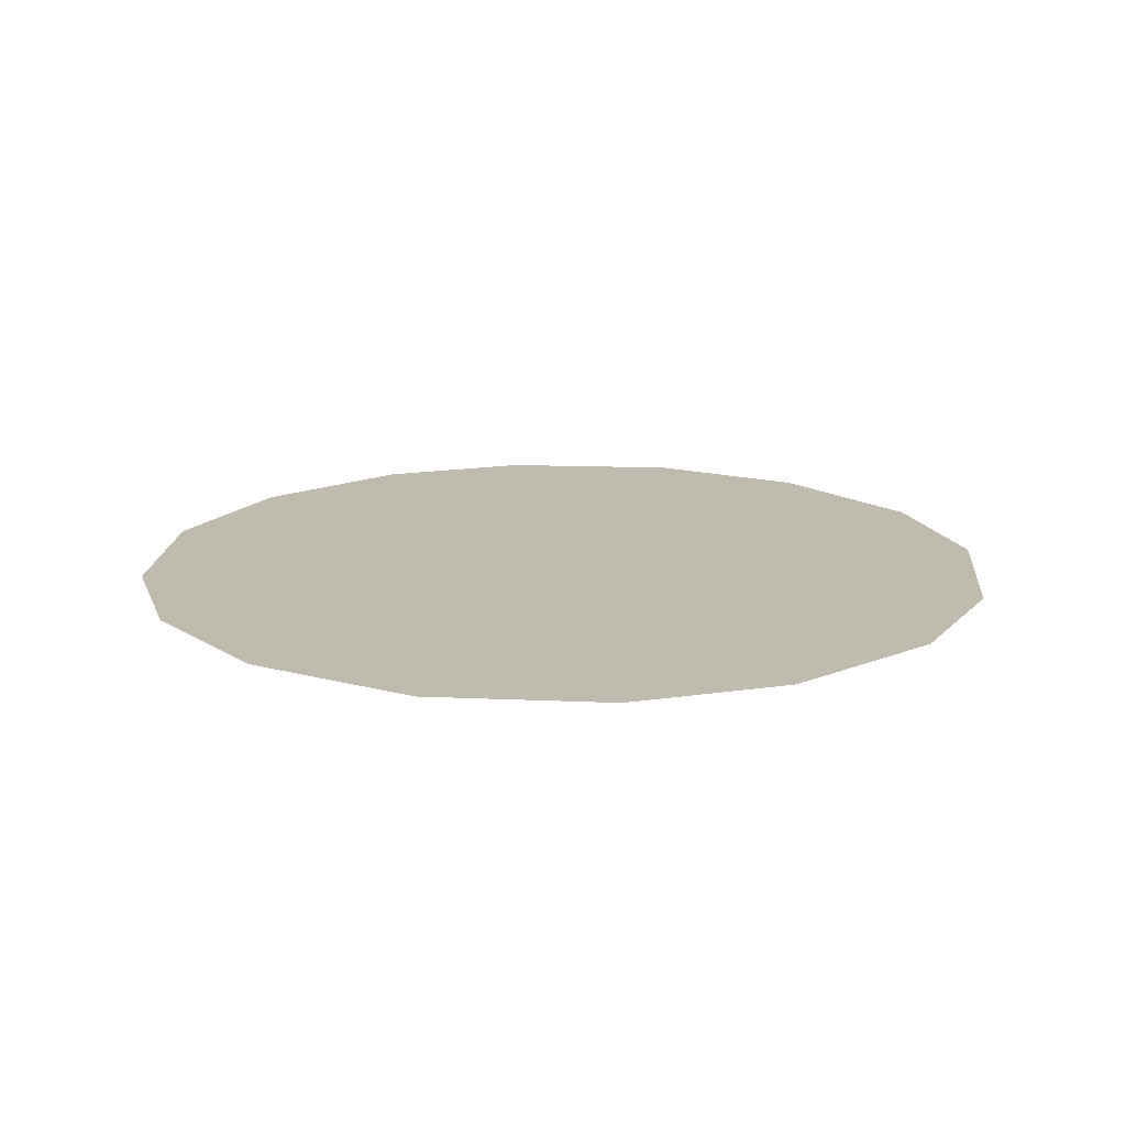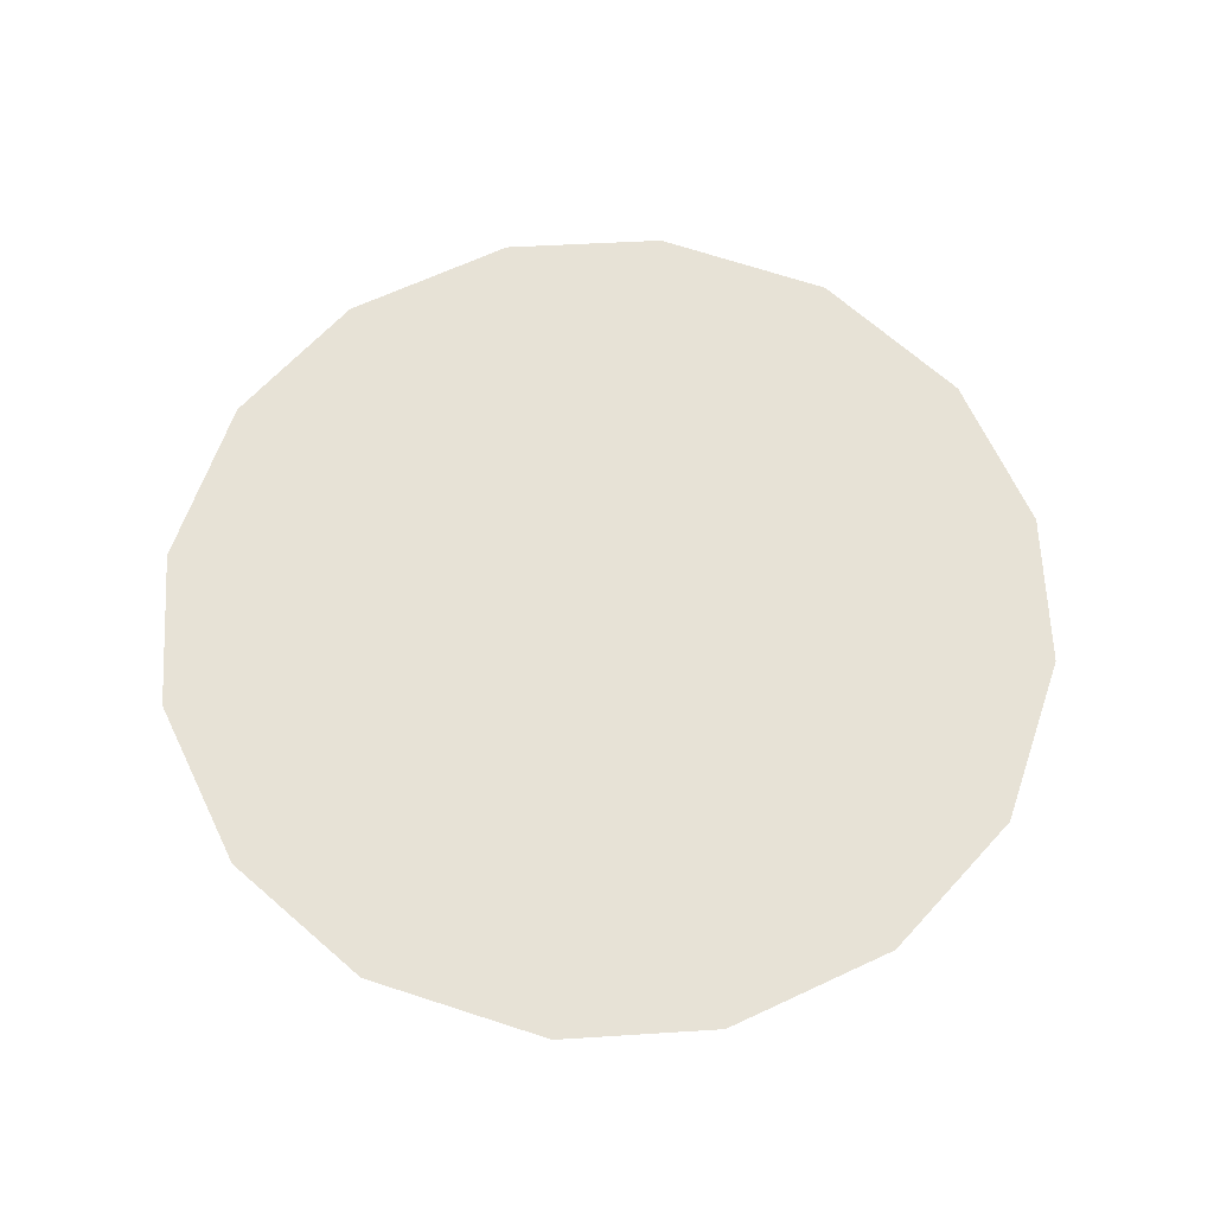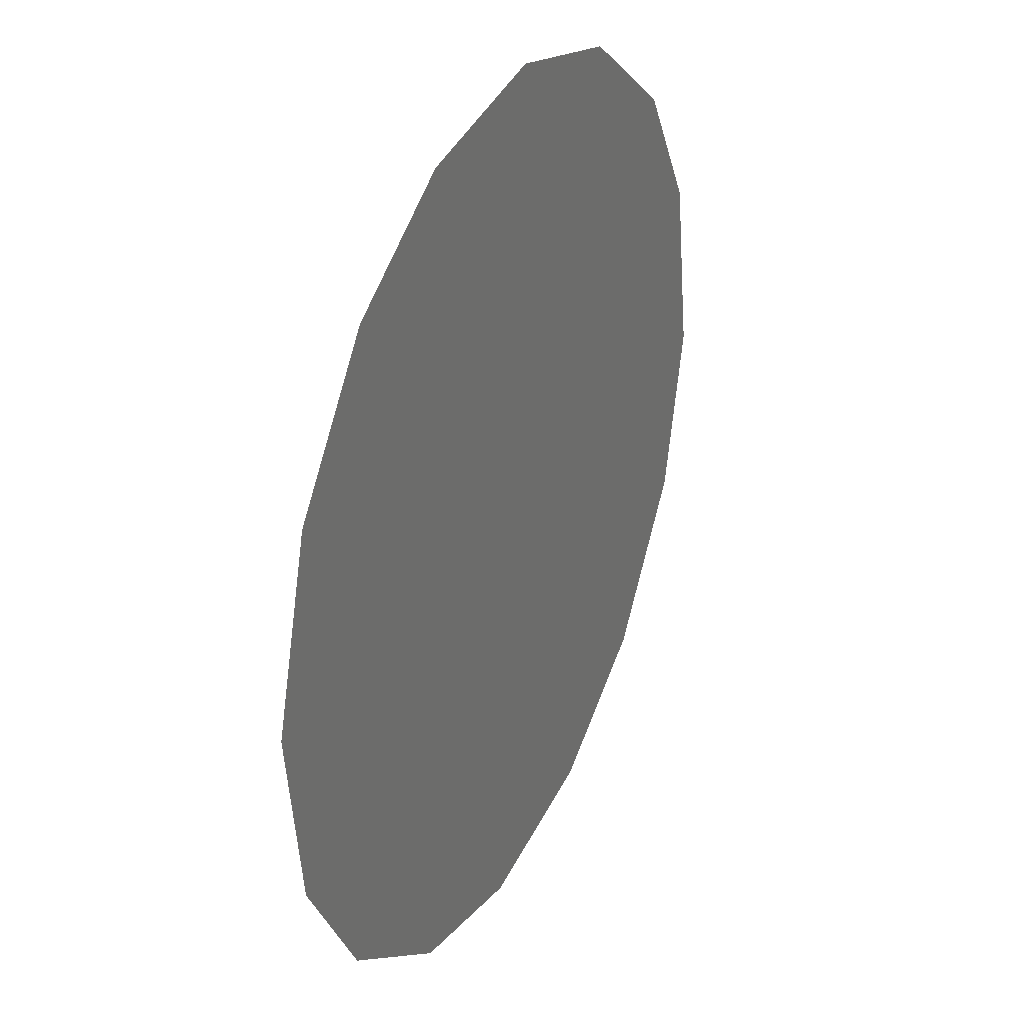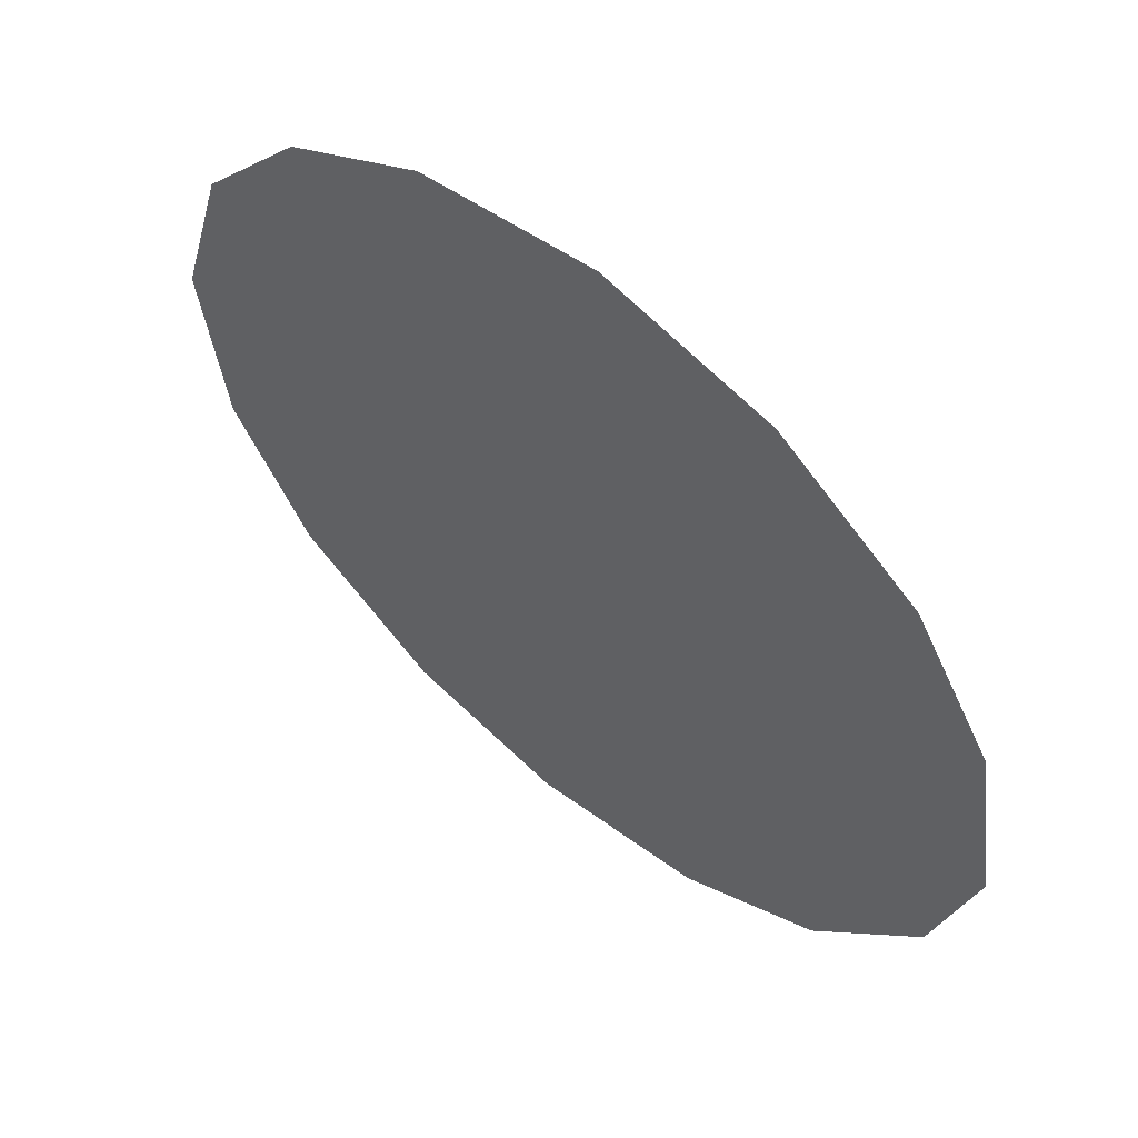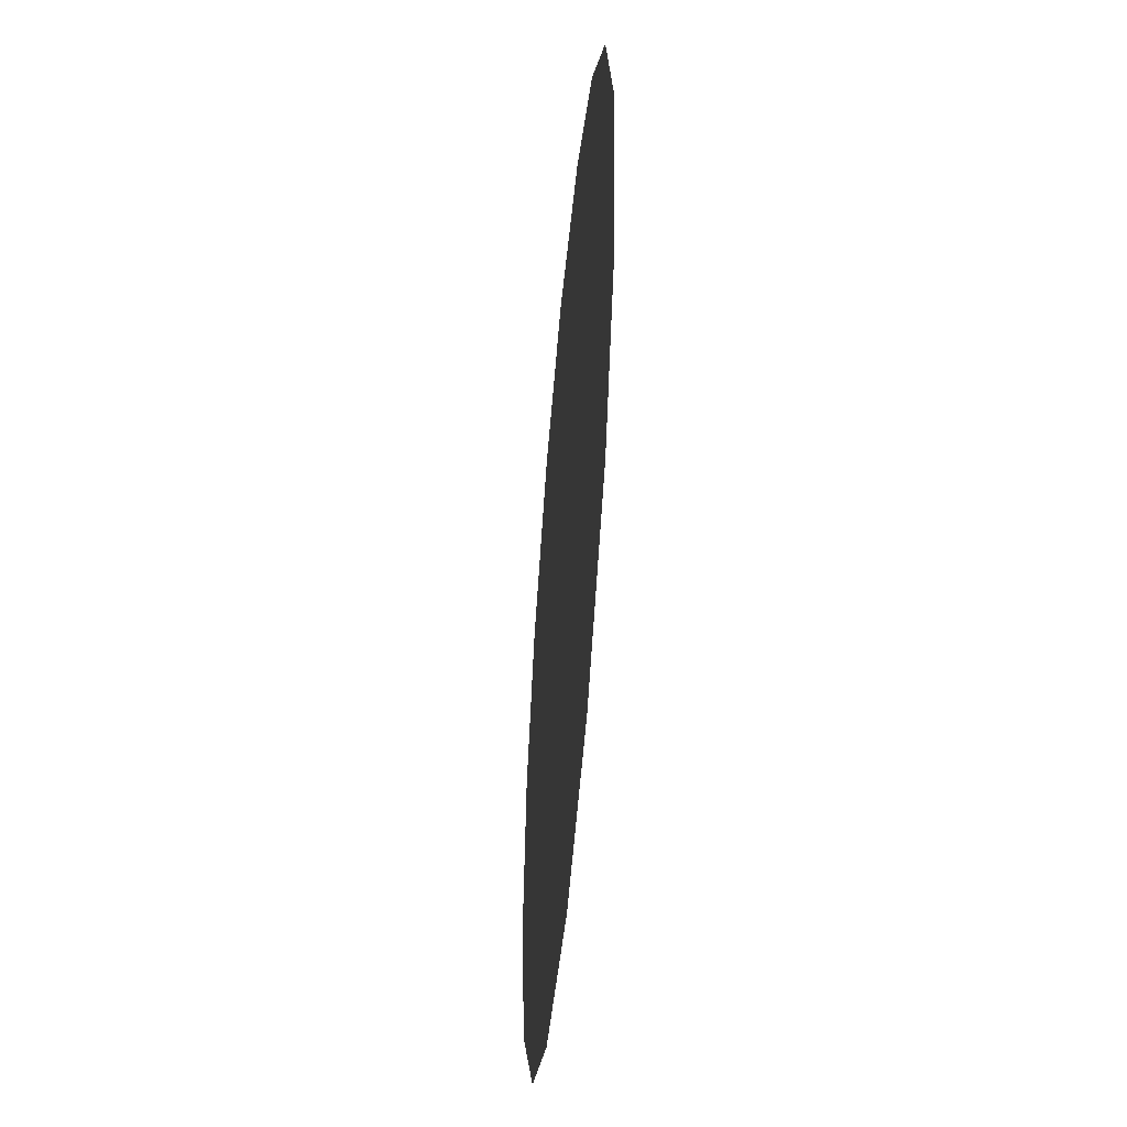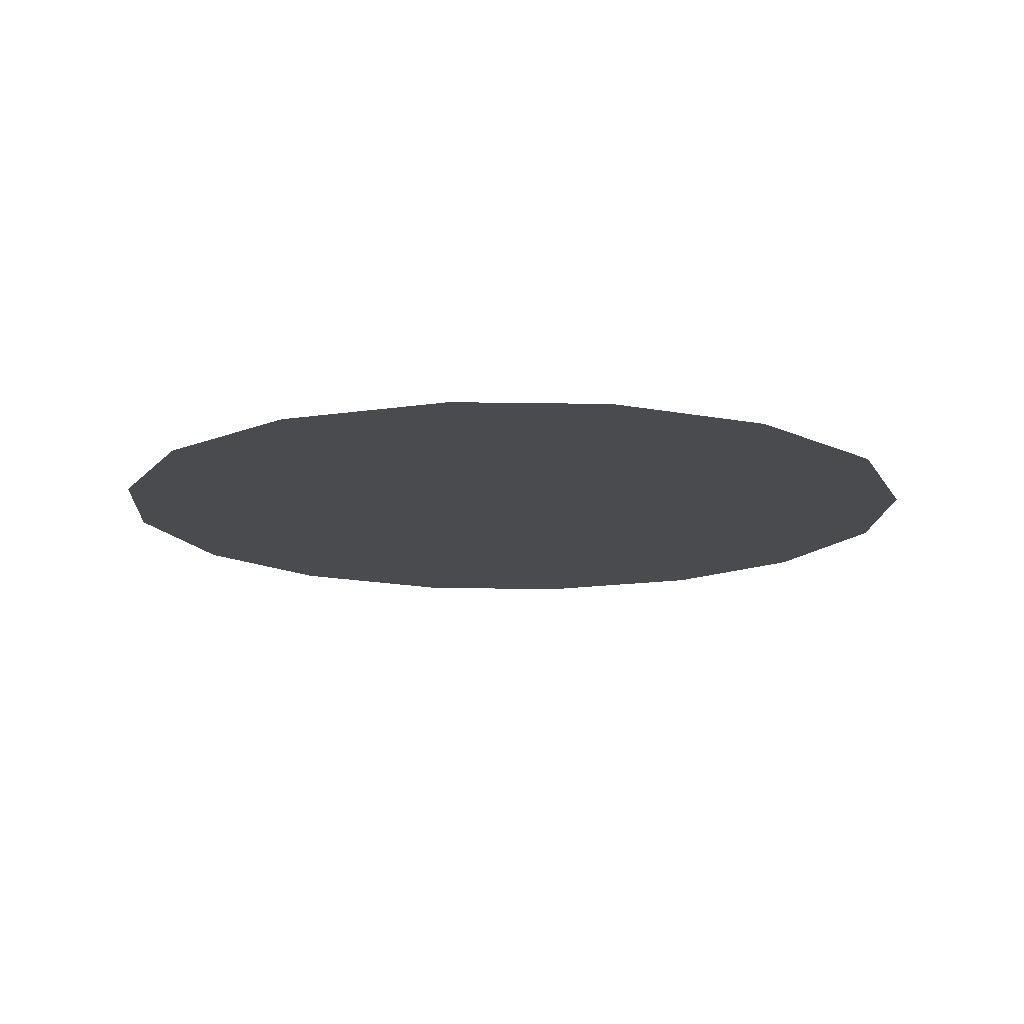
<metadata>
{"format":"obj","ext":"obj","renderer":"f3d","projection":"perspective","resolution":1024,"background":"white","views":[{"elev":16.2,"azim":-76.9,"up":"+Z"},{"elev":63.0,"azim":117.3,"up":"+Z"},{"elev":32.1,"azim":-65.0,"up":"+Y"},{"elev":58.9,"azim":40.1,"up":"+Y"},{"elev":-51.0,"azim":-95.1,"up":"+Y"},{"elev":-14.0,"azim":-152.5,"up":"+Z"}]}
</metadata>
<code>
v -0.01448 0.6055 0.01
v -0.01334 0.6094 0.01
v -0.01094 0.6124 0.01
v -0.007836 0.6142 0.01
v -0.003869 0.6147 0.01
v -0.0001322 0.6138 0.01
v 0.003023 0.6114 0.01
v 0.004849 0.6083 0.01
v 0.005499 0.6042 0.01
v 0.004567 0.6005 0.01
v 0.00211 0.5972 0.01
v -0.001109 0.5953 0.01
v -0.005134 0.5947 0.01
v -0.008755 0.5957 0.01
v -0.01203 0.5981 0.01
v -0.01391 0.6014 0.01
v -0.006248 0.6078 0.01
v -0.007943 0.6107 0.01
v -0.0006526 0.6071 0.01
v -0.01003 0.6076 0.01
v -0.004135 0.6109 0.01
v 0.001895 0.6086 0.01
v -0.0008909 0.6104 0.01
v 0.002215 0.6052 0.01
v -0.002434 0.6013 0.01
v -0.000687 0.6039 0.01
v -0.003682 0.6055 0.01
v 0.001064 0.6009 0.01
v -0.003187 0.6083 0.01
v -0.007919 0.6033 0.01
v 0.003022 0.6027 0.01
v -0.0009904 0.5985 0.01
v -0.004637 0.5984 0.01
v -0.00552 0.6013 0.01
v -0.00878 0.5997 0.01
v -0.01085 0.6021 0.01
v -0.008048 0.6059 0.01
v -0.01063 0.6049 0.01
v -0.007153 0.5977 0.01
f 34 35 39
f 19 26 24
f 13 12 33
f 7 23 22
f 6 21 23
f 27 30 34
f 18 20 17
f 35 36 15
f 20 3 2
f 18 3 20
f 18 4 3
f 31 28 10
f 32 11 28
f 9 24 31
f 26 28 31
f 23 7 6
f 9 8 24
f 29 17 27
f 19 22 23
f 22 8 7
f 27 17 37
f 4 18 21
f 2 1 20
f 21 6 5
f 5 4 21
f 22 24 8
f 1 16 36
f 29 23 21
f 22 19 24
f 18 17 21
f 26 19 27
f 32 33 12
f 19 29 27
f 26 25 28
f 37 17 20
f 25 26 27
f 32 28 25
f 11 10 28
f 23 29 19
f 17 29 21
f 36 30 38
f 39 35 14
f 9 31 10
f 26 31 24
f 32 25 33
f 11 32 12
f 34 33 25
f 13 33 39
f 27 34 25
f 34 30 35
f 36 35 30
f 14 35 15
f 37 38 30
f 15 36 16
f 37 20 38
f 27 37 30
f 20 1 38
f 1 36 38
f 13 39 14
f 34 39 33

</code>
